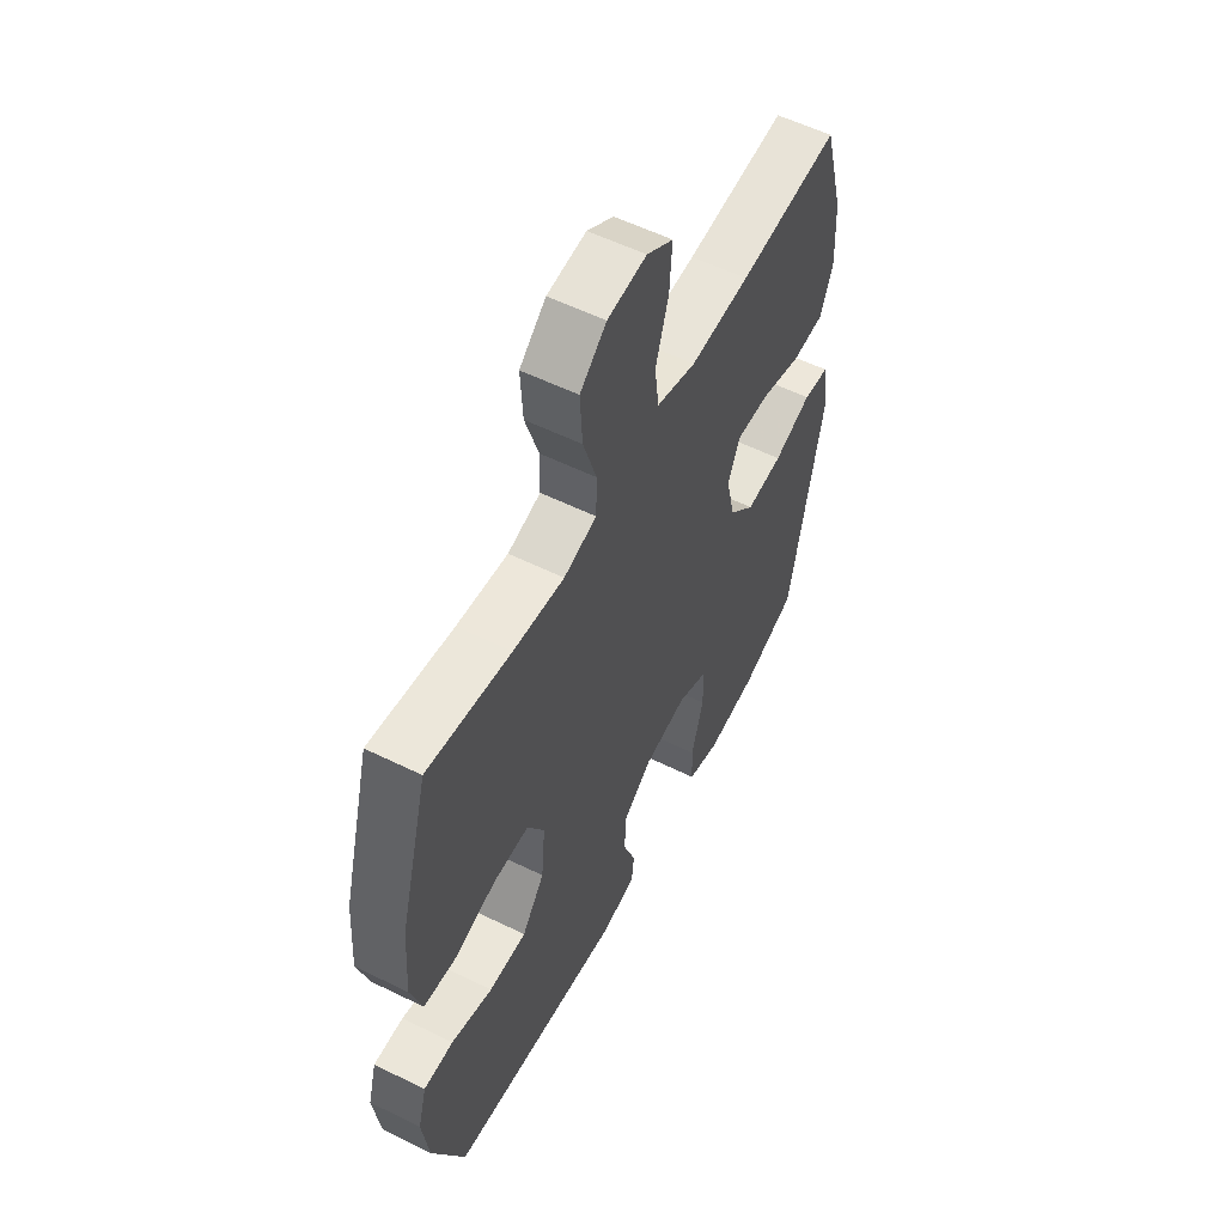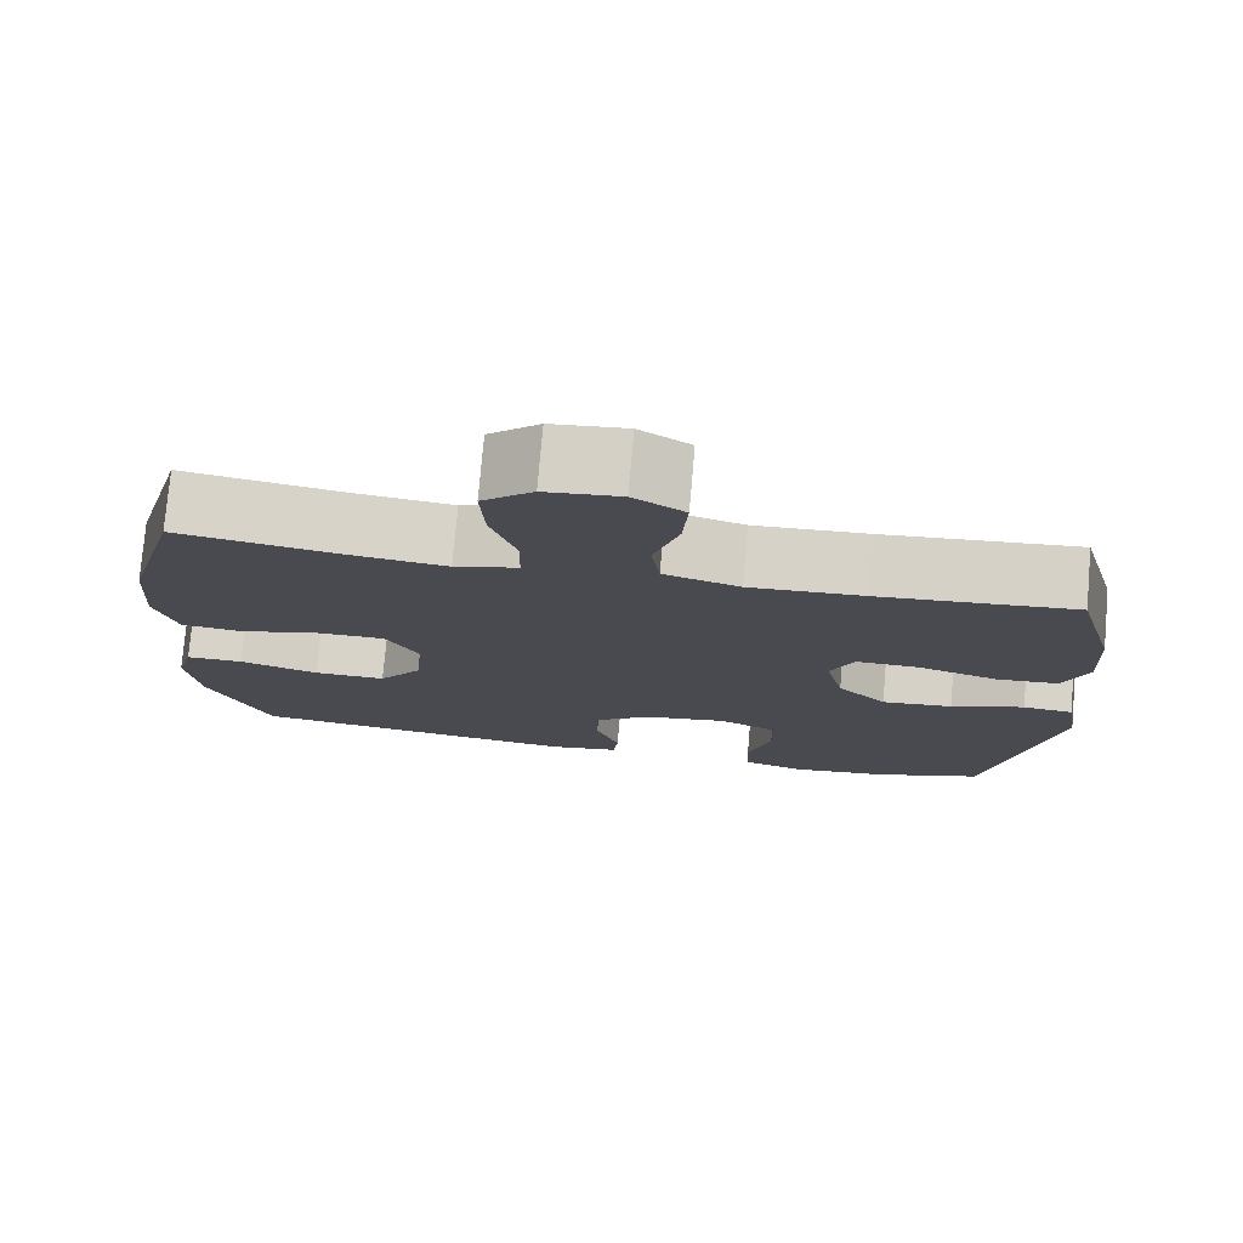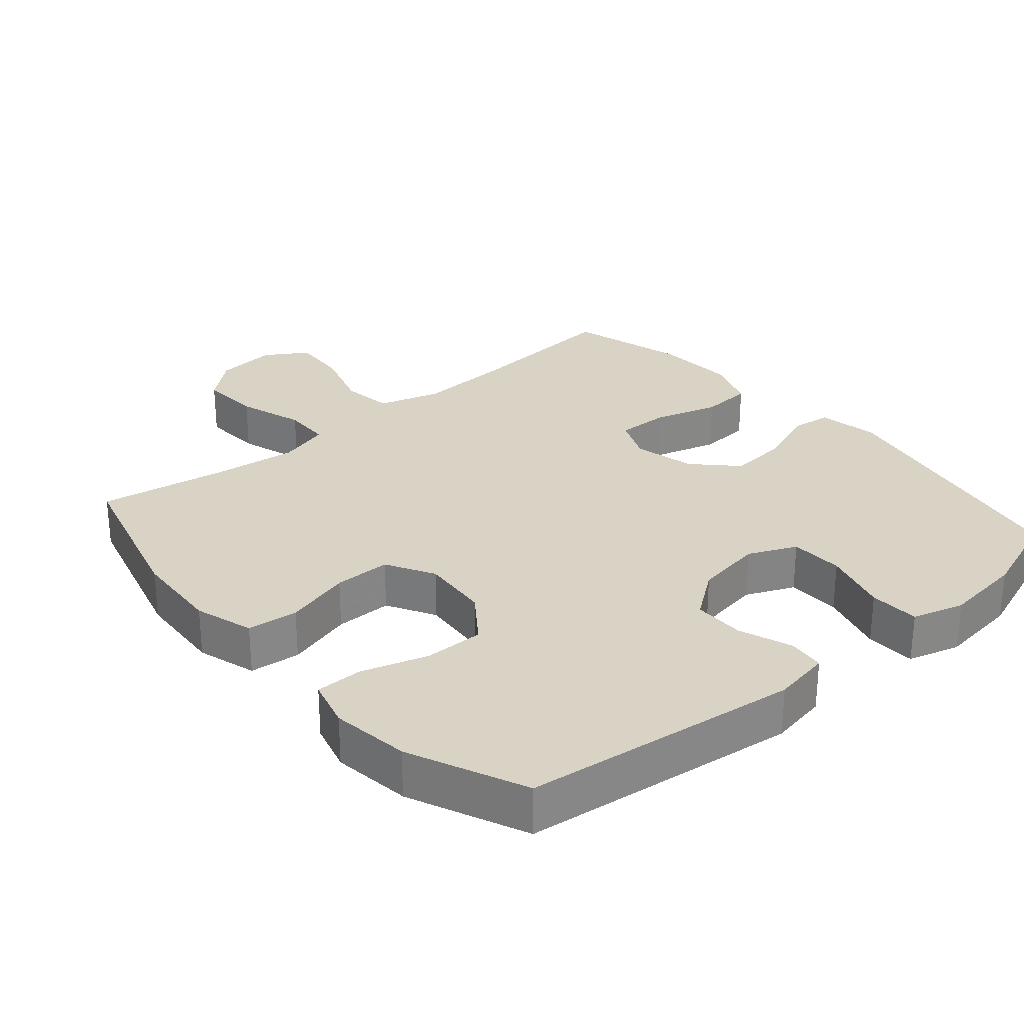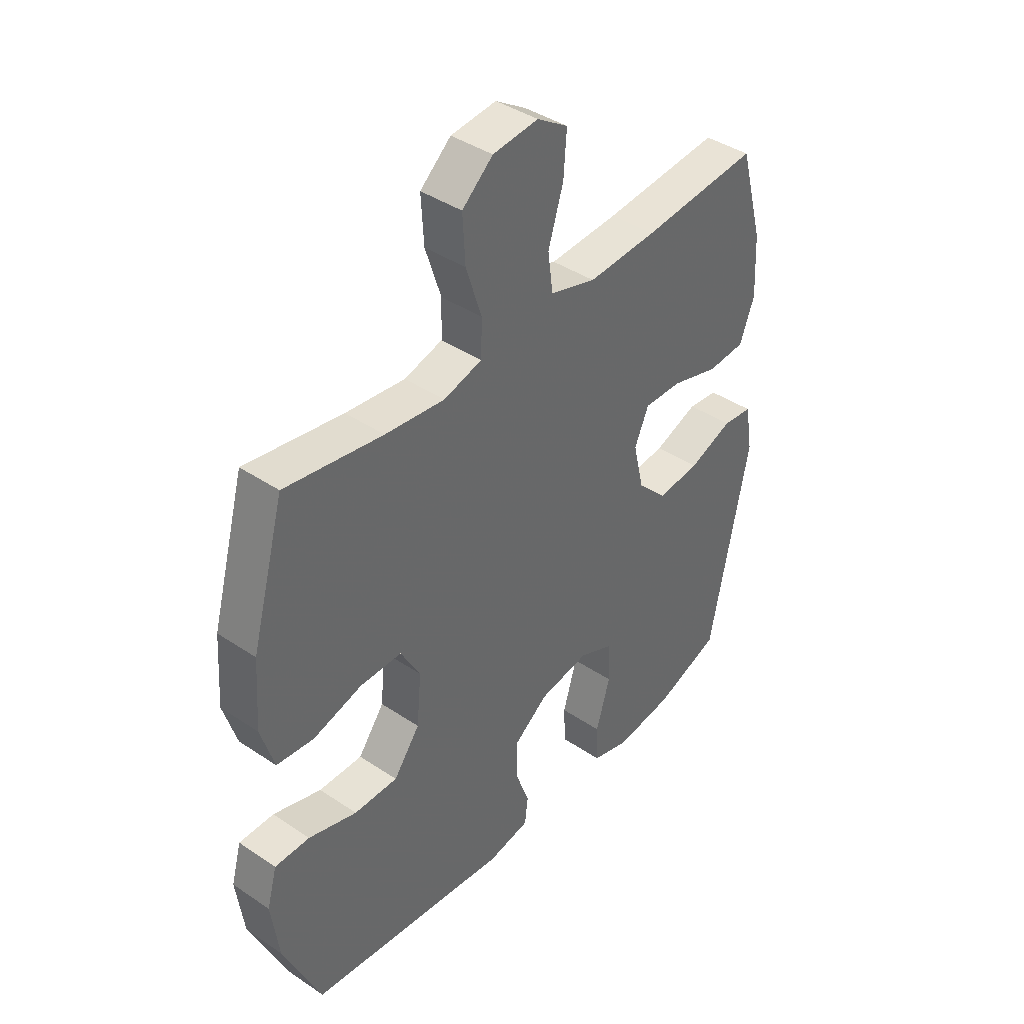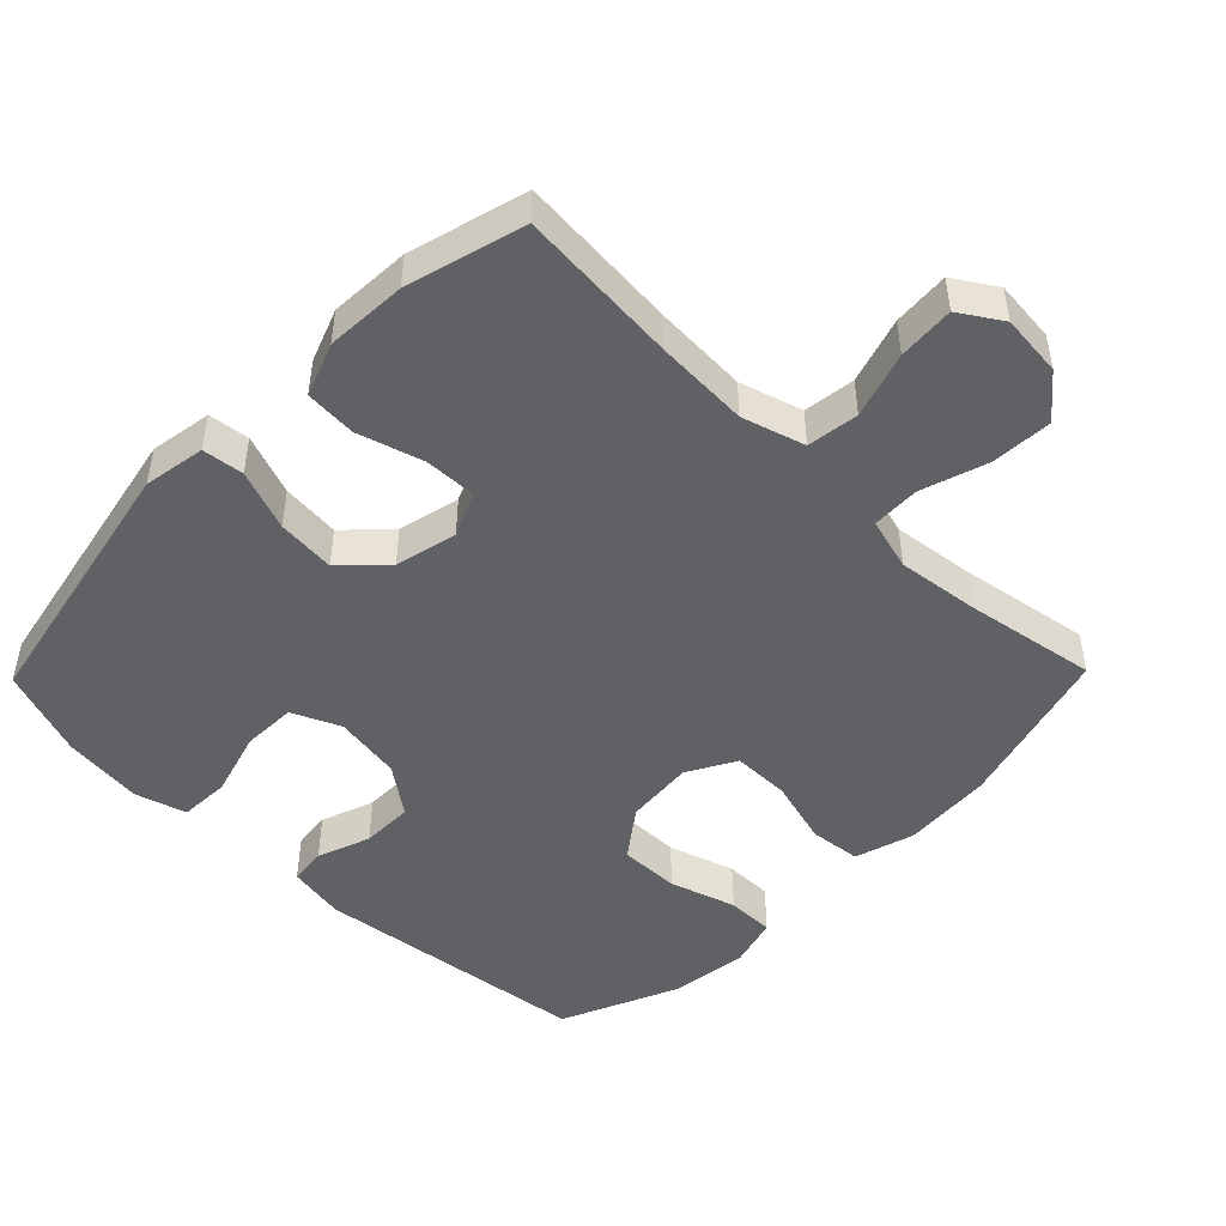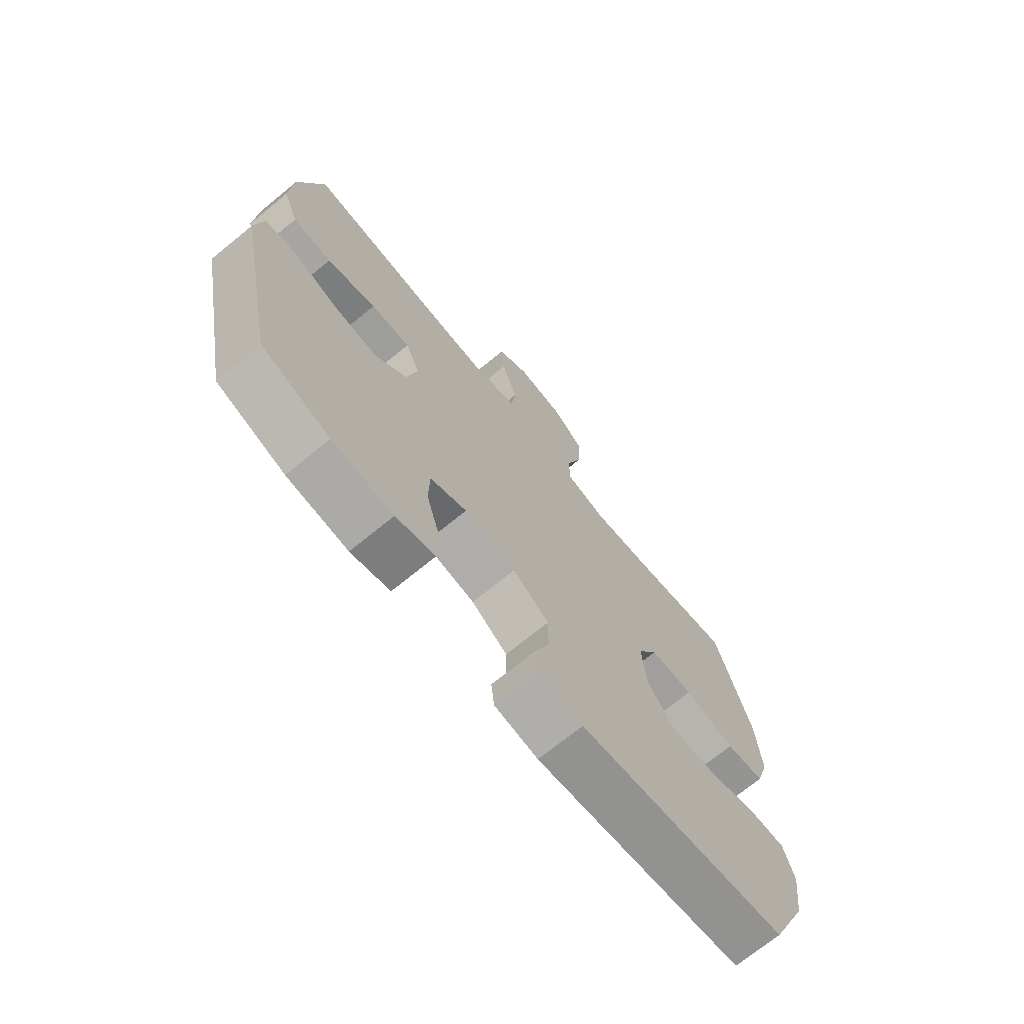
<metadata>
{"format":"obj","ext":"obj","renderer":"f3d","projection":"perspective","resolution":1024,"background":"white","views":[{"elev":56.4,"azim":117.2,"up":"+Z"},{"elev":76.6,"azim":-175.0,"up":"+Z"},{"elev":28.3,"azim":139.3,"up":"+Y"},{"elev":40.8,"azim":129.4,"up":"+Z"},{"elev":-48.0,"azim":-44.3,"up":"+Y"},{"elev":-71.4,"azim":-50.7,"up":"+Z"}]}
</metadata>
<code>
v -0.5 0.07 0.5
v -0.267 0.07 0.48
v -0.13 0.07 0.473
v -0.039 0.07 0.5
v -0.029 0.07 0.575
v -0.059 0.07 0.671
v -0.065 0.07 0.753
v -0.004 0.07 0.792
v 0.086 0.07 0.783
v 0.147 0.07 0.73
v 0.142 0.07 0.641
v 0.111 0.07 0.545
v 0.113 0.07 0.475
v 0.189 0.07 0.454
v 0.307 0.07 0.468
v 0.5 0.07 0.5
v 0.566 0.07 0.262
v 0.575 0.07 0.132
v 0.549 0.07 0.046
v 0.475 0.07 0.038
v 0.378 0.07 0.065
v 0.295 0.07 0.065
v 0.256 0.07 -0.005
v 0.265 0.07 -0.105
v 0.317 0.07 -0.175
v 0.404 0.07 -0.174
v 0.5 0.07 -0.144
v 0.569 0.07 -0.144
v 0.589 0.07 -0.216
v 0.574 0.07 -0.33
v 0.5 0.07 -0.5
v 0.098 0.07 -0.549
v 0.014 0.07 -0.534
v 0.008 0.07 -0.48
v 0.036 0.07 -0.403
v 0.036 0.07 -0.328
v -0.033 0.07 -0.277
v -0.132 0.07 -0.261
v -0.202 0.07 -0.292
v -0.204 0.07 -0.37
v -0.176 0.07 -0.466
v -0.179 0.07 -0.539
v -0.254 0.07 -0.561
v -0.37 0.07 -0.547
v -0.5 0.07 -0.5
v -0.578 0.07 -0.111
v -0.563 0.07 -0.021
v -0.503 0.07 -0.014
v -0.415 0.07 -0.047
v -0.33 0.07 -0.055
v -0.271 0.07 0.005
v -0.25 0.07 0.095
v -0.278 0.07 0.159
v -0.354 0.07 0.157
v -0.449 0.07 0.129
v -0.524 0.07 0.134
v -0.553 0.07 0.211
v -0.547 0.07 0.329
v -0.5 0 0.5
v -0.267 0 0.48
v -0.13 0 0.473
v -0.039 0 0.5
v -0.029 0 0.575
v -0.059 0 0.671
v -0.065 0 0.753
v -0.004 0 0.792
v 0.086 0 0.783
v 0.147 0 0.73
v 0.142 0 0.641
v 0.111 0 0.545
v 0.113 0 0.475
v 0.189 0 0.454
v 0.307 0 0.468
v 0.5 0 0.5
v 0.566 0 0.262
v 0.575 0 0.132
v 0.549 0 0.046
v 0.475 0 0.038
v 0.378 0 0.065
v 0.295 0 0.065
v 0.256 0 -0.005
v 0.265 0 -0.105
v 0.317 0 -0.175
v 0.404 0 -0.174
v 0.5 0 -0.144
v 0.569 0 -0.144
v 0.589 0 -0.216
v 0.574 0 -0.33
v 0.5 0 -0.5
v 0.098 0 -0.549
v 0.014 0 -0.534
v 0.008 0 -0.48
v 0.036 0 -0.403
v 0.036 0 -0.328
v -0.033 0 -0.277
v -0.132 0 -0.261
v -0.202 0 -0.292
v -0.204 0 -0.37
v -0.176 0 -0.466
v -0.179 0 -0.539
v -0.254 0 -0.561
v -0.37 0 -0.547
v -0.5 0 -0.5
v -0.578 0 -0.111
v -0.563 0 -0.021
v -0.503 0 -0.014
v -0.415 0 -0.047
v -0.33 0 -0.055
v -0.271 0 0.005
v -0.25 0 0.095
v -0.278 0 0.159
v -0.354 0 0.157
v -0.449 0 0.129
v -0.524 0 0.134
v -0.553 0 0.211
v -0.547 0 0.329
f 58 1 2
f 57 58 2
f 56 57 2
f 55 56 2
f 54 55 2
f 53 54 2 3
f 52 53 3 4
f 51 52 4
f 47 48 49
f 46 47 49
f 45 46 49
f 44 45 49
f 43 44 49
f 42 43 49
f 41 42 49
f 40 41 49
f 39 40 49 50
f 38 39 50 51
f 33 34 35
f 32 33 35
f 31 32 35
f 30 31 35
f 29 30 35
f 28 29 35
f 27 28 35
f 26 27 35
f 25 26 35 36
f 24 25 36 37
f 19 20 21
f 18 19 21
f 17 18 21
f 16 17 21
f 15 16 21
f 14 15 21 22
f 13 14 22 23
f 10 11 12
f 9 10 12
f 8 9 12
f 7 8 12
f 6 7 12
f 5 6 12
f 4 5 12 13
f 37 38 51
f 24 37 51
f 23 24 51
f 13 23 51
f 4 13 51
f 60 59 116
f 60 116 115
f 60 115 114
f 60 114 113
f 60 113 112
f 61 60 112 111
f 62 61 111 110
f 62 110 109
f 107 106 105
f 107 105 104
f 107 104 103
f 107 103 102
f 107 102 101
f 107 101 100
f 107 100 99
f 107 99 98
f 108 107 98 97
f 109 108 97 96
f 93 92 91
f 93 91 90
f 93 90 89
f 93 89 88
f 93 88 87
f 93 87 86
f 93 86 85
f 93 85 84
f 94 93 84 83
f 95 94 83 82
f 79 78 77
f 79 77 76
f 79 76 75
f 79 75 74
f 79 74 73
f 80 79 73 72
f 81 80 72 71
f 70 69 68
f 70 68 67
f 70 67 66
f 70 66 65
f 70 65 64
f 70 64 63
f 71 70 63 62
f 109 96 95
f 109 95 82
f 109 82 81
f 109 81 71
f 109 71 62
f 1 59 60 2
f 2 60 61 3
f 3 61 62 4
f 4 62 63 5
f 5 63 64 6
f 6 64 65 7
f 7 65 66 8
f 8 66 67 9
f 9 67 68 10
f 10 68 69 11
f 11 69 70 12
f 12 70 71 13
f 13 71 72 14
f 14 72 73 15
f 15 73 74 16
f 16 74 75 17
f 17 75 76 18
f 18 76 77 19
f 19 77 78 20
f 20 78 79 21
f 21 79 80 22
f 22 80 81 23
f 23 81 82 24
f 24 82 83 25
f 25 83 84 26
f 26 84 85 27
f 27 85 86 28
f 28 86 87 29
f 29 87 88 30
f 30 88 89 31
f 31 89 90 32
f 32 90 91 33
f 33 91 92 34
f 34 92 93 35
f 35 93 94 36
f 36 94 95 37
f 37 95 96 38
f 38 96 97 39
f 39 97 98 40
f 40 98 99 41
f 41 99 100 42
f 42 100 101 43
f 43 101 102 44
f 44 102 103 45
f 45 103 104 46
f 46 104 105 47
f 47 105 106 48
f 48 106 107 49
f 49 107 108 50
f 50 108 109 51
f 51 109 110 52
f 52 110 111 53
f 53 111 112 54
f 54 112 113 55
f 55 113 114 56
f 56 114 115 57
f 57 115 116 58
f 58 116 59 1

</code>
